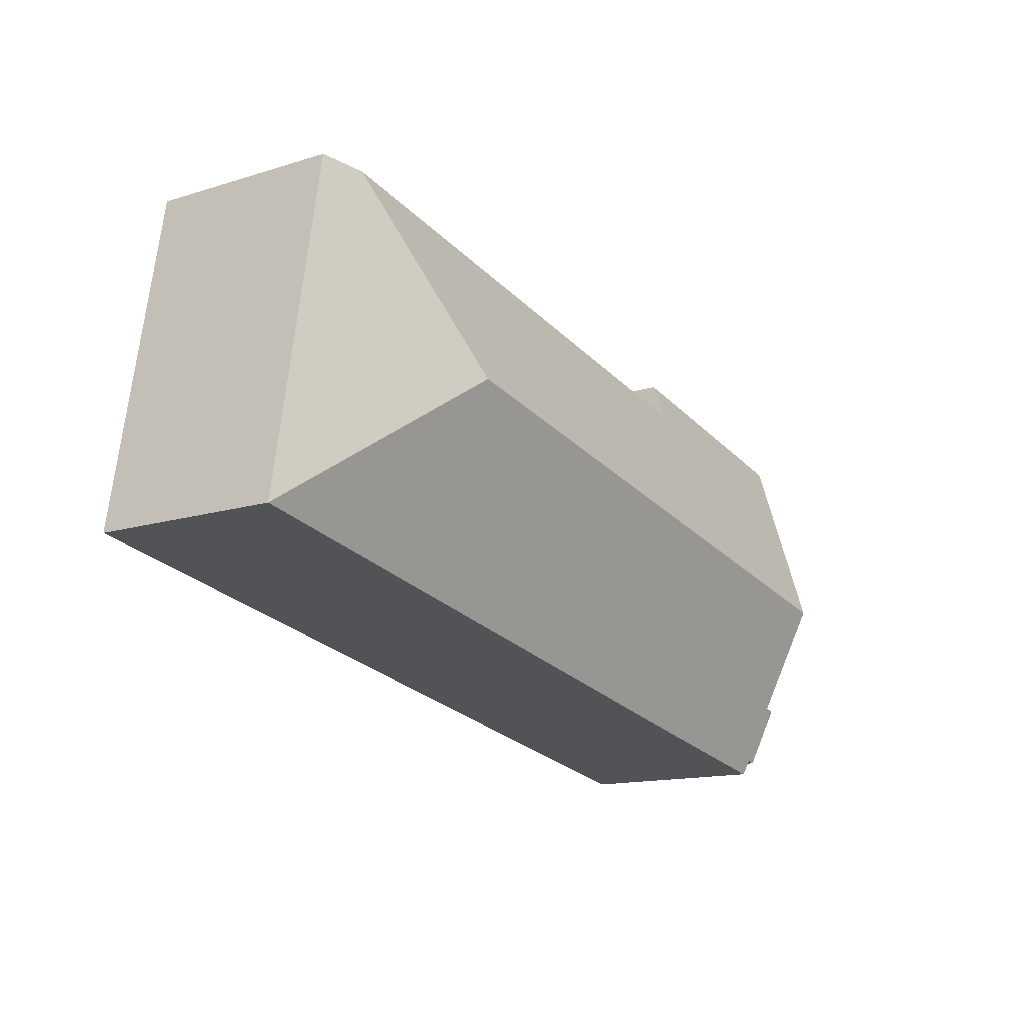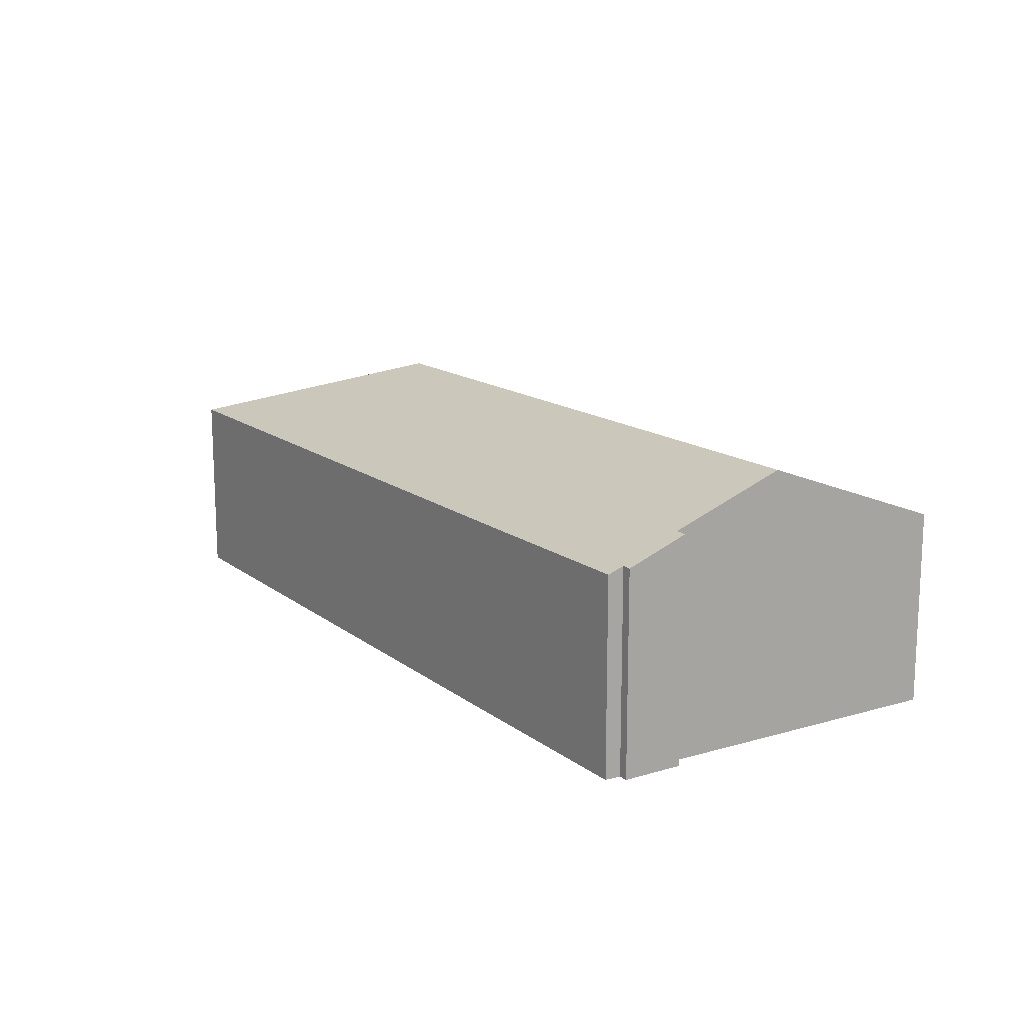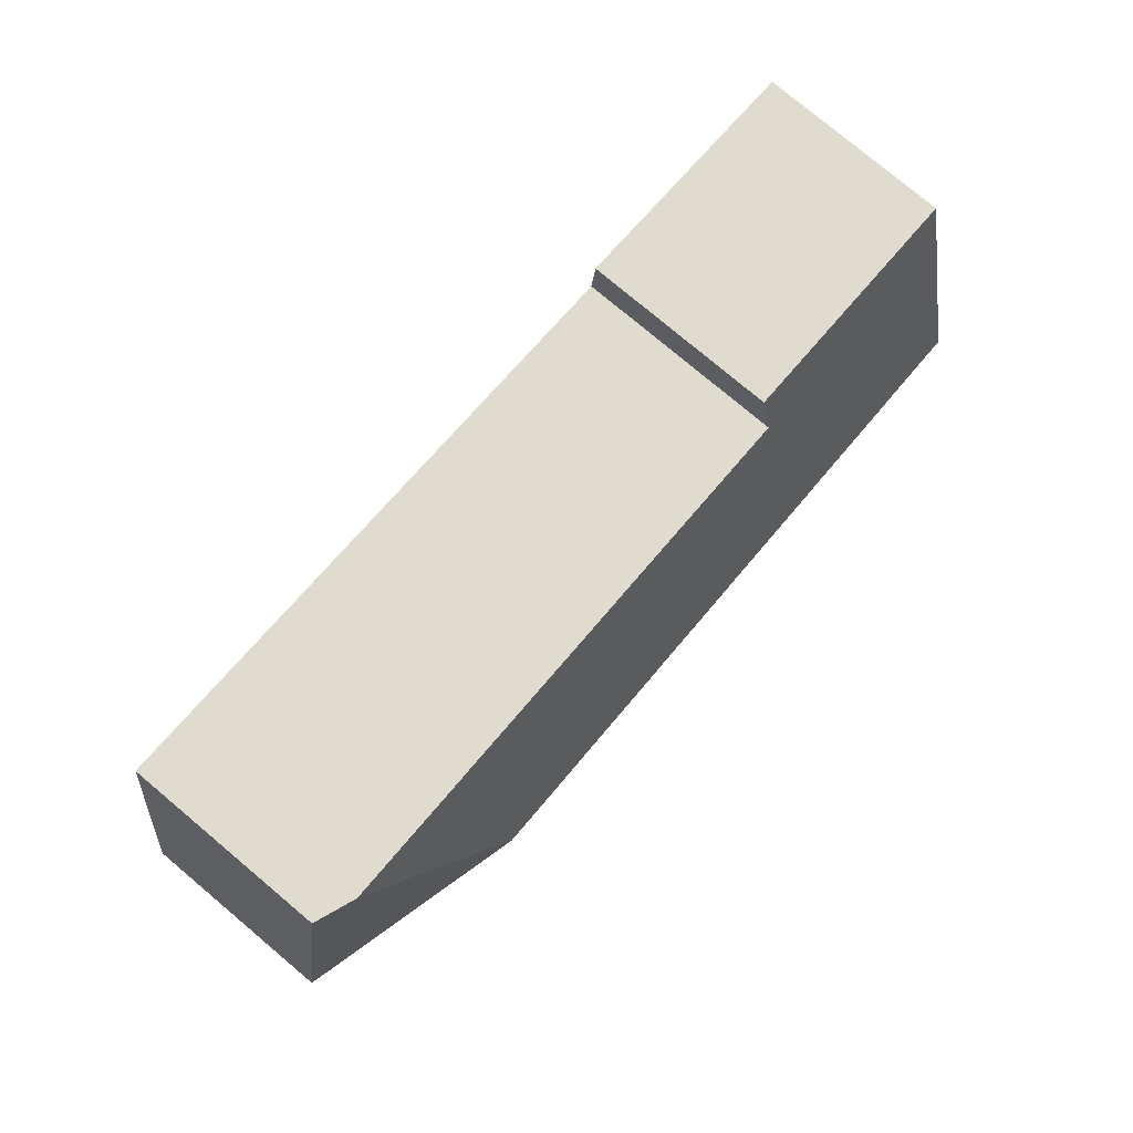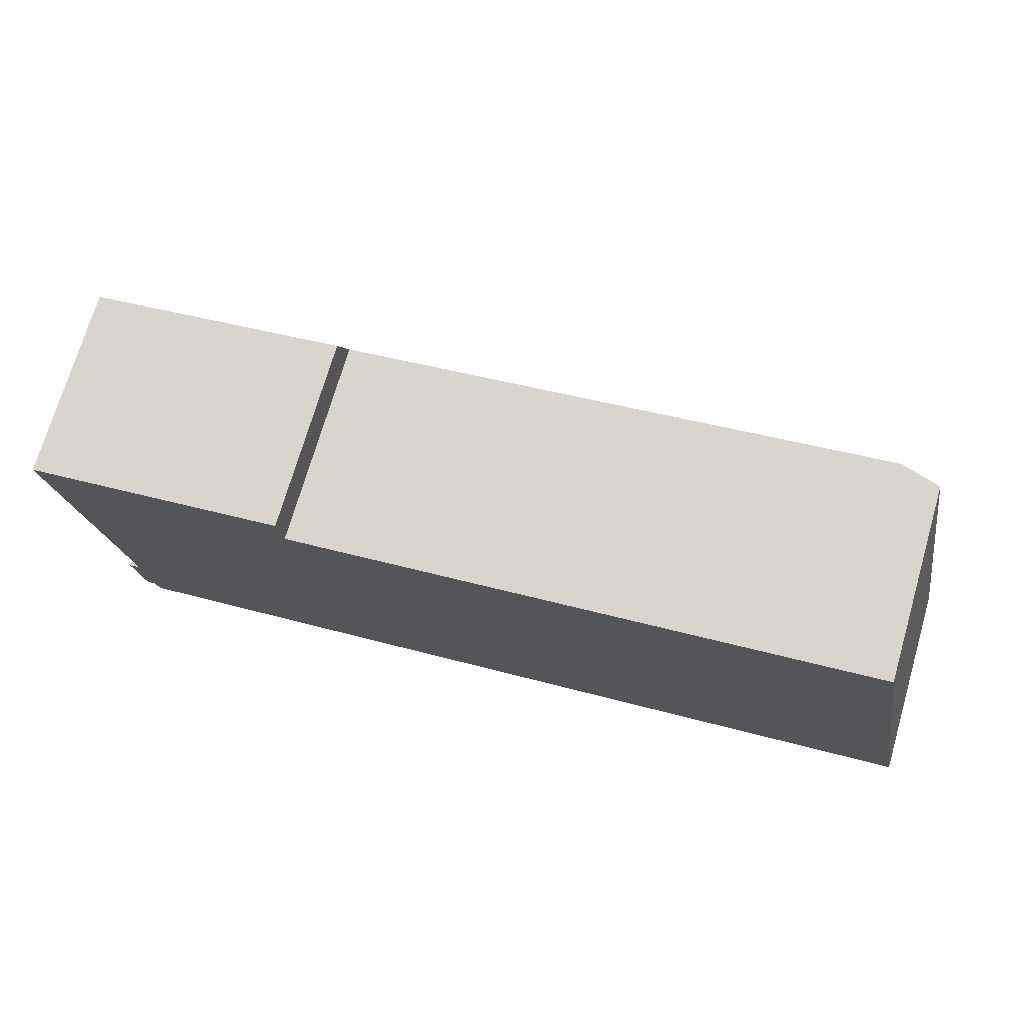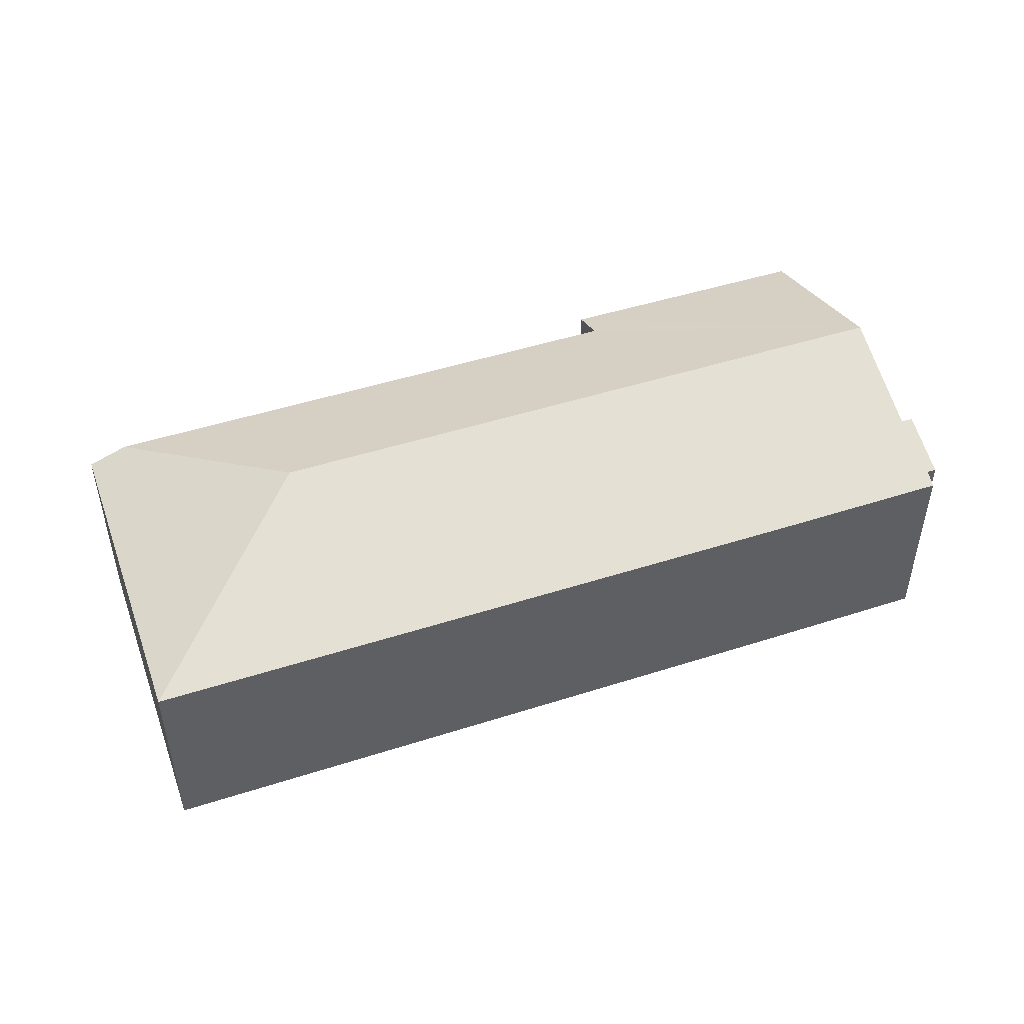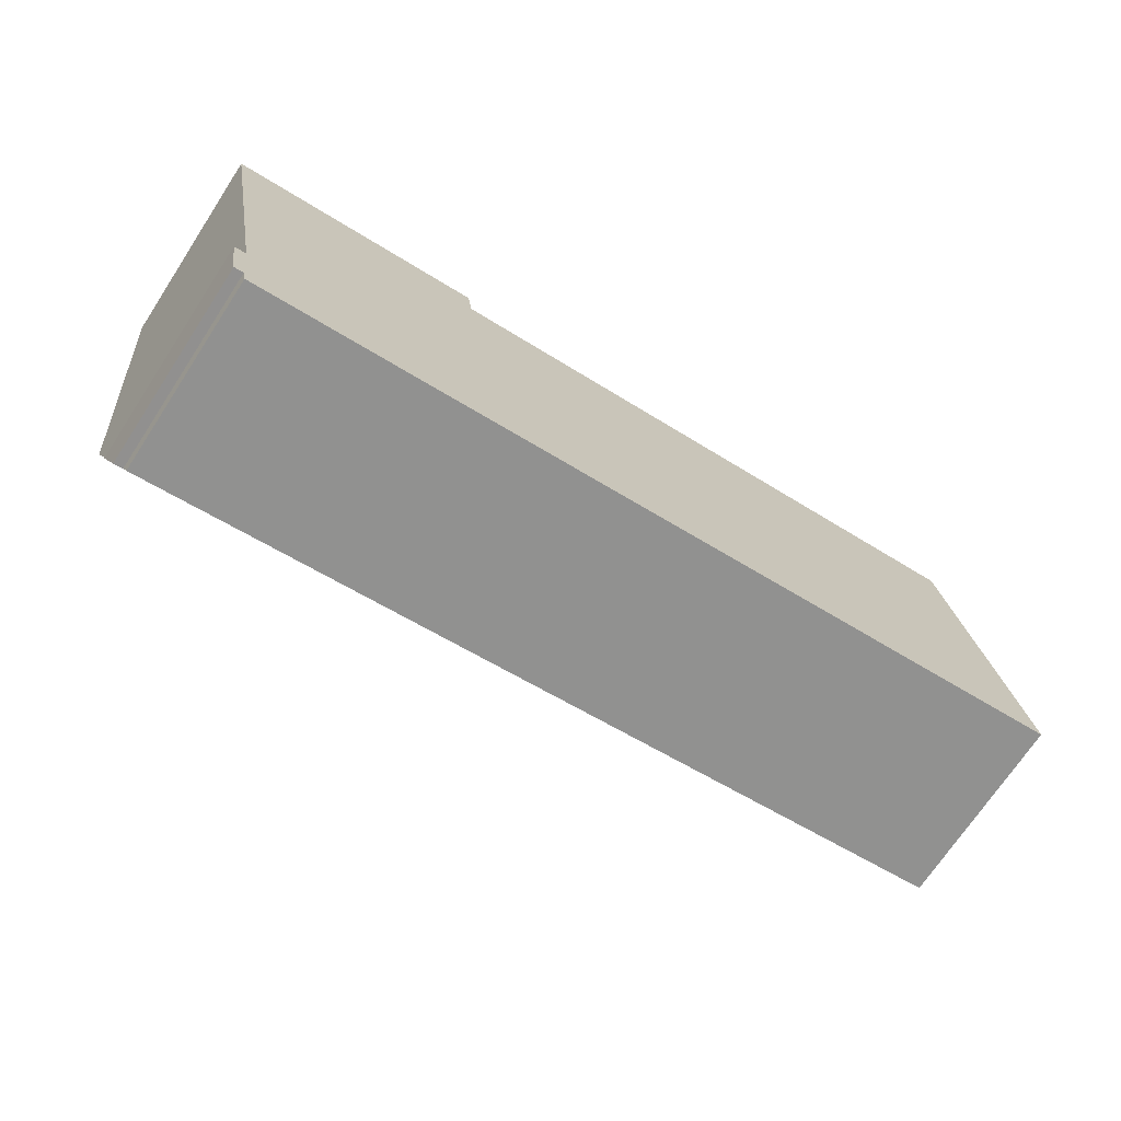
<metadata>
{"format":"obj","ext":"obj","renderer":"f3d","projection":"perspective","resolution":1024,"background":"white","views":[{"elev":-14.2,"azim":124.1,"up":"+Z"},{"elev":14.7,"azim":-132.4,"up":"+Y"},{"elev":78.8,"azim":129.9,"up":"+Z"},{"elev":72.5,"azim":16.3,"up":"+Z"},{"elev":47.7,"azim":150.3,"up":"+Y"},{"elev":-70.9,"azim":-33.3,"up":"+Z"}]}
</metadata>
<code>
v  19.68 4.463 2.524
v  15.93 6.07 -1.7
v  18.79 4.791 2.371
v  21.06 4.463 -5.303
v  0.977 5.103 -6.995
v  1.379 4.595 -8.346
v  1.206 4.594 -8.377
v  1.418 4.595 -8.339
v  1.247 5.108 -6.934
v  1.135 5.106 -6.959
v  0.778 6.07 -4.326
v  5.697 4.458 -7.979
v  1.496 4.464 -8.692
v  5.968 4.464 1.064
v  0 4.474 2.74e-16
v  6.087 4.783 0.192
v  1.206 5.129e-16 -8.377
v  1.379 5.11e-16 -8.346
v  1.418 5.106e-16 -8.339
v  21.06 3.247e-16 -5.303
v  5.697 4.886e-16 -7.979
v  1.496 5.322e-16 -8.692
v  0.977 4.283e-16 -6.995
v  1.247 4.246e-16 -6.934
v  0 0 0
v  0.778 2.649e-16 -4.326
v  1.135 4.261e-16 -6.959
v  5.968 -6.515e-17 1.064
v  6.087 -1.176e-17 0.192
v  18.79 -1.452e-16 2.371
v  19.68 -1.545e-16 2.524
g defaultobject
f 1 2 3
f 2 1 4
f 5 6 7
f 6 5 8
f 8 5 4
f 4 5 9
f 4 9 2
f 9 5 10
f 2 9 11
f 8 12 13
f 12 8 4
f 14 11 15
f 11 14 16
f 11 16 2
f 2 16 3
f 6 17 7
f 17 6 8
f 17 8 18
f 18 8 19
f 20 12 4
f 12 20 21
f 12 21 13
f 13 21 22
f 7 23 5
f 23 7 17
f 24 11 9
f 11 24 15
f 15 24 25
f 25 24 26
f 13 19 8
f 19 13 22
f 23 10 5
f 10 23 9
f 9 23 24
f 24 23 27
f 25 14 15
f 14 25 28
f 29 3 16
f 3 29 30
f 3 30 1
f 1 30 31
f 14 29 16
f 29 14 28
f 31 4 1
f 4 31 20
f 25 29 28
f 17 19 23
f 19 17 18
f 30 20 31
f 20 30 29
f 20 29 21
f 21 29 25
f 21 25 26
f 21 26 24
f 21 24 22
f 22 24 27
f 22 27 19
f 19 27 23

</code>
